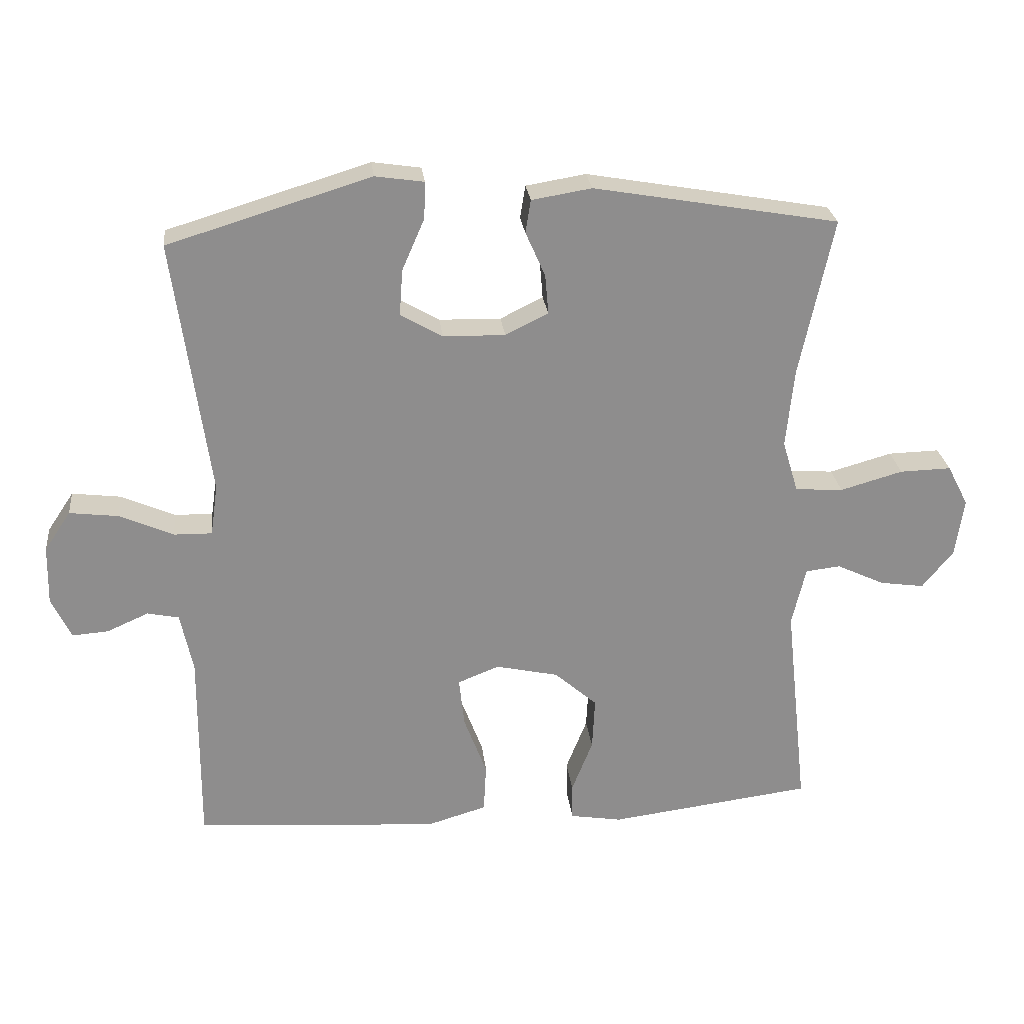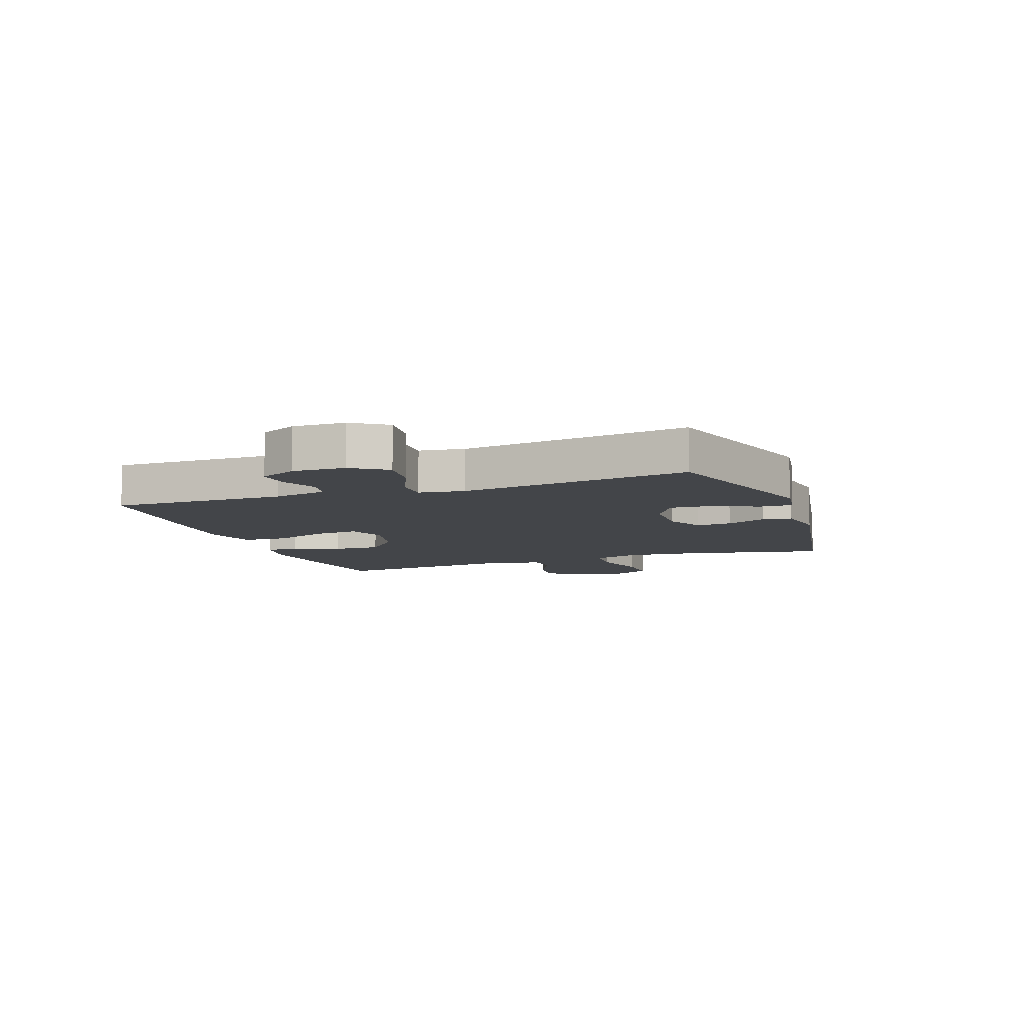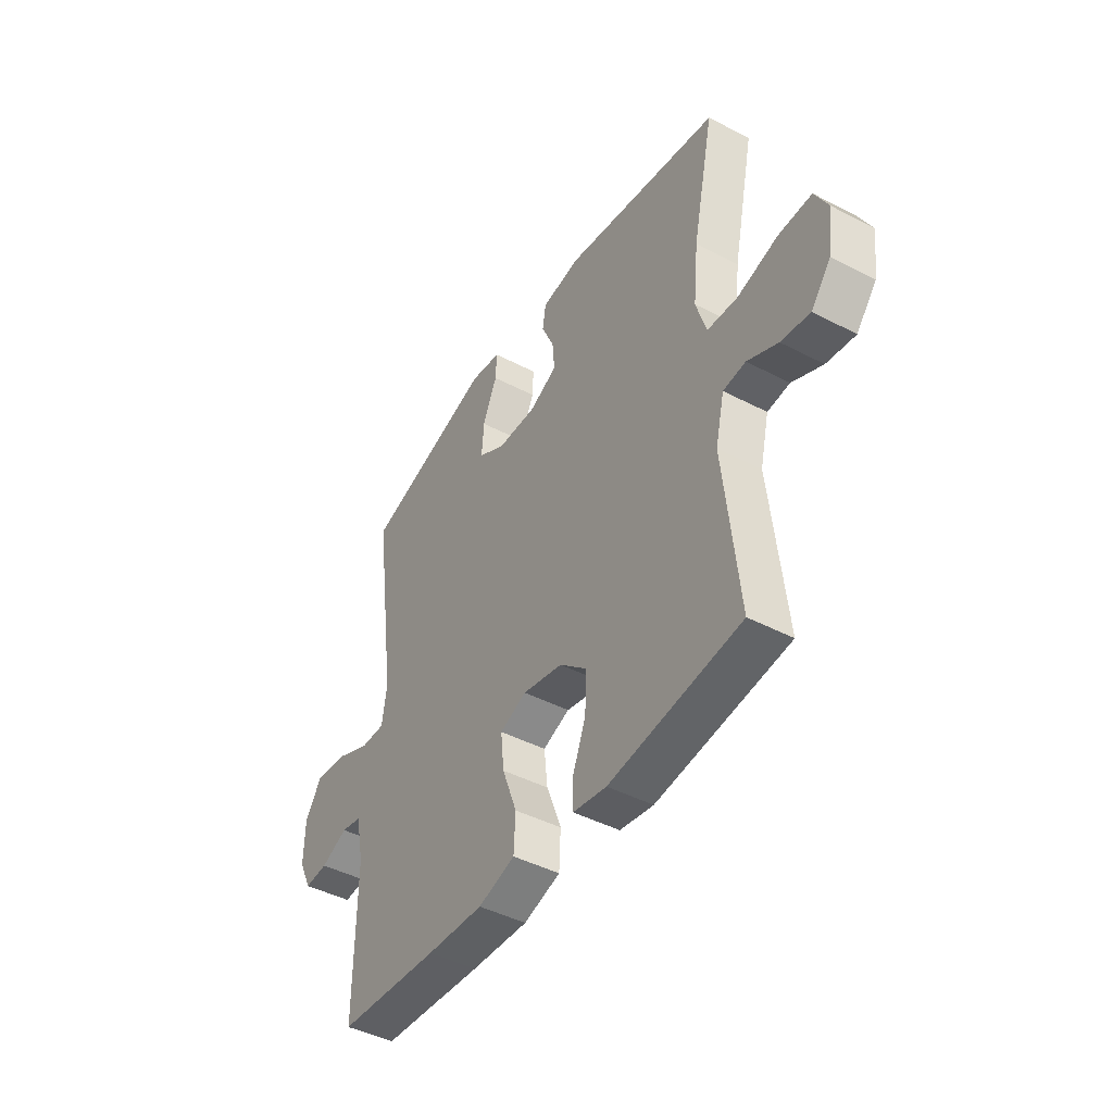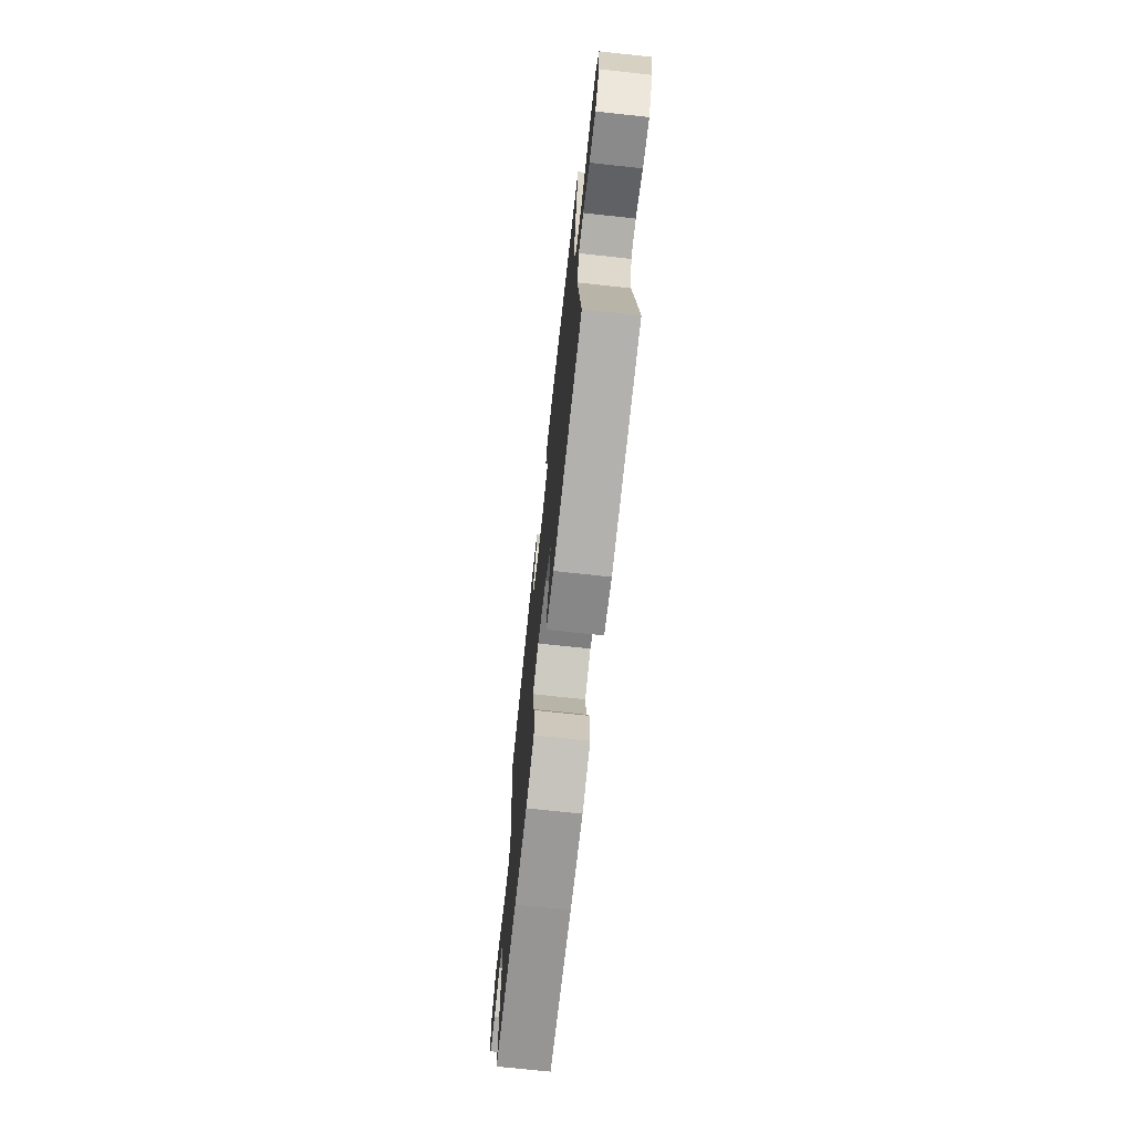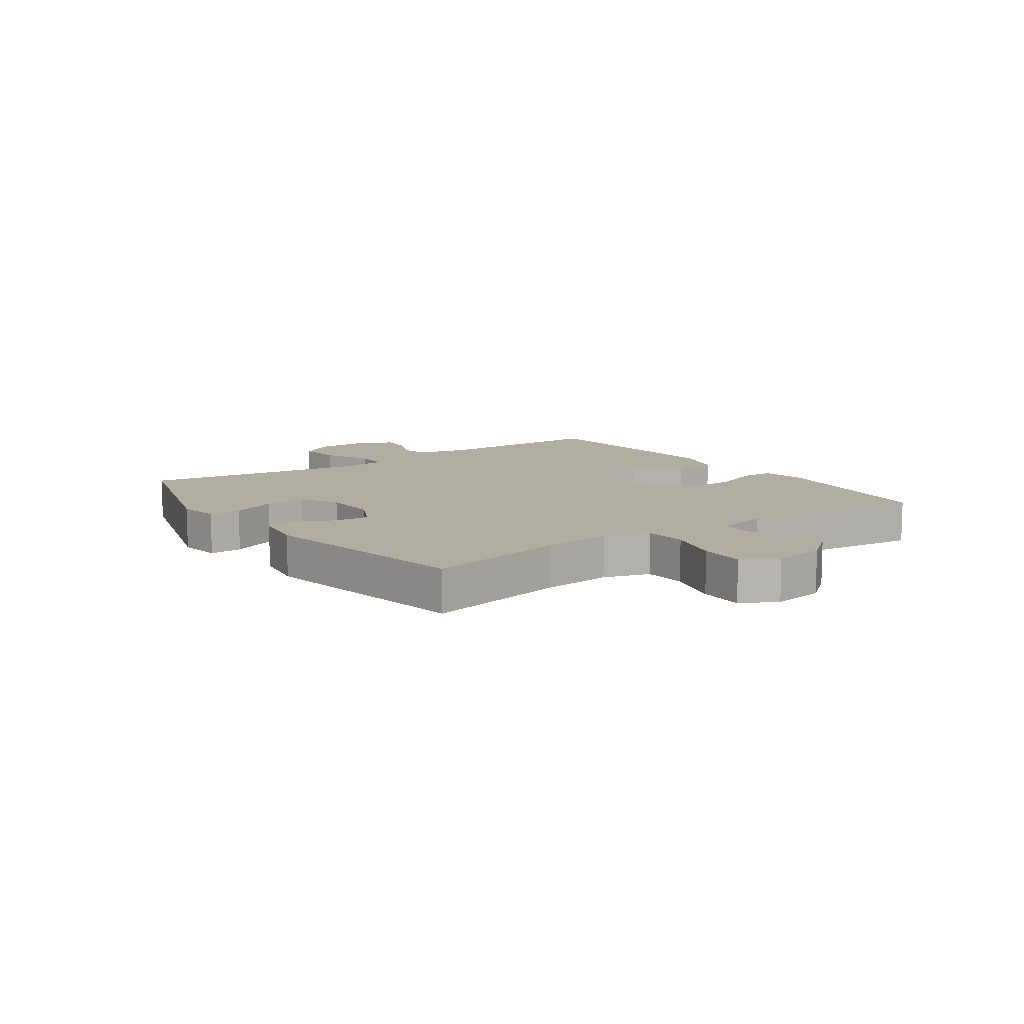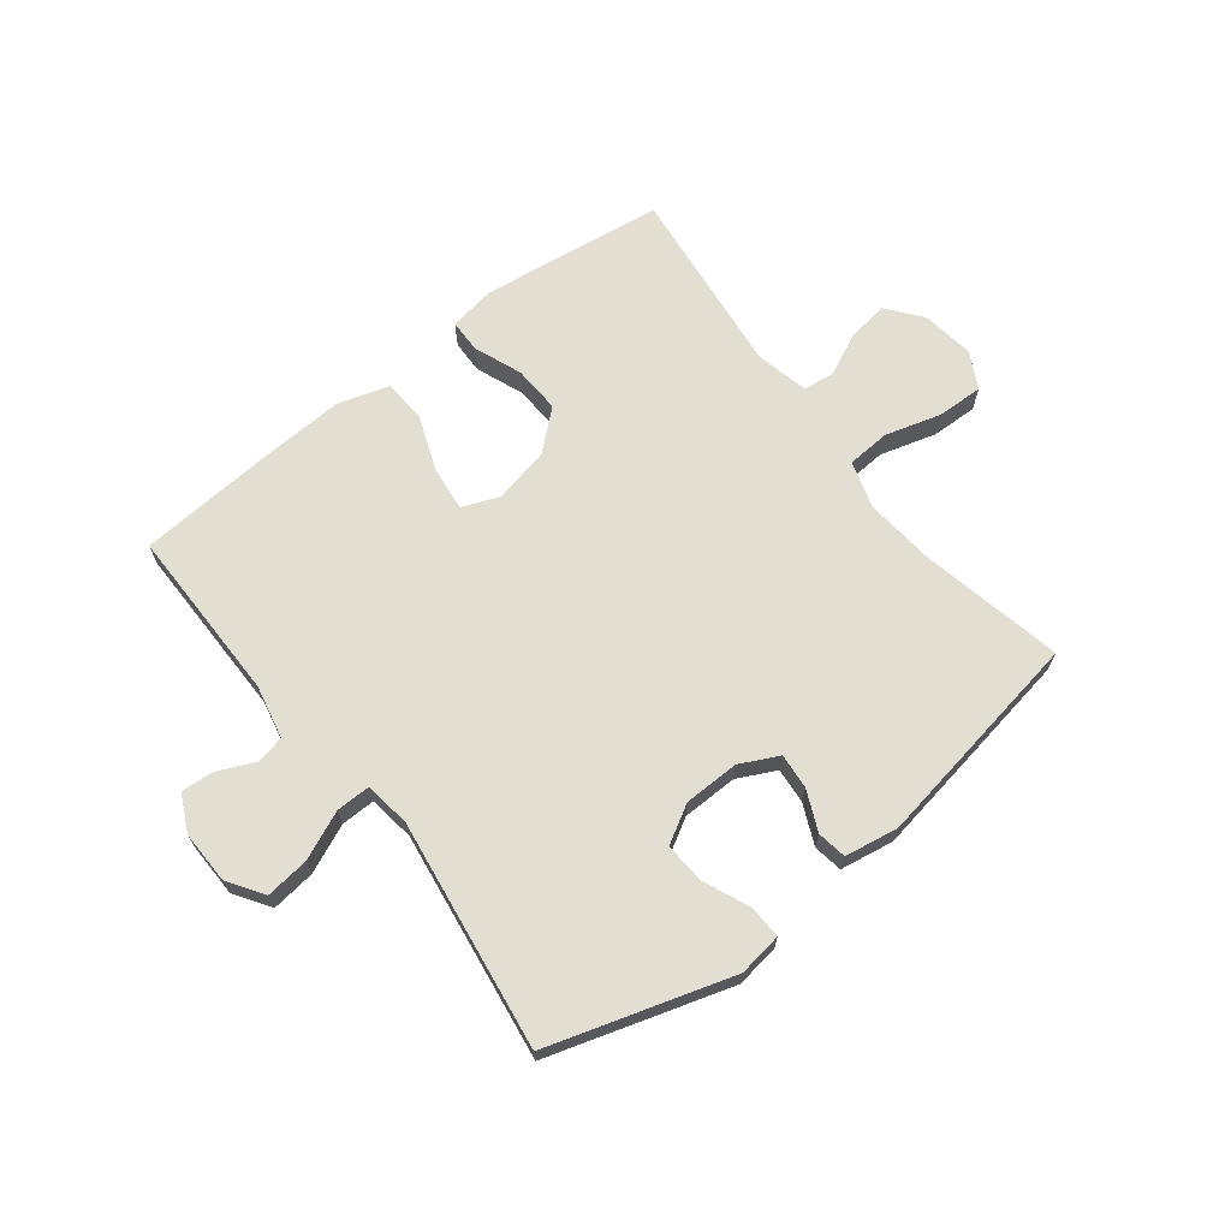
<metadata>
{"format":"obj","ext":"obj","renderer":"f3d","projection":"perspective","resolution":1024,"background":"white","views":[{"elev":25.7,"azim":-6.3,"up":"+Z"},{"elev":-8.6,"azim":-70.3,"up":"+Y"},{"elev":-44.5,"azim":58.7,"up":"+Z"},{"elev":-71.9,"azim":83.8,"up":"+Z"},{"elev":10.4,"azim":54.9,"up":"+Y"},{"elev":67.7,"azim":-37.7,"up":"+Y"}]}
</metadata>
<code>
v -0.5 0.07 0.5
v -0.192 0.07 0.594
v -0.118 0.07 0.583
v -0.12 0.07 0.527
v -0.154 0.07 0.449
v -0.159 0.07 0.379
v -0.095 0.07 0.342
v -0.001 0.07 0.34
v 0.064 0.07 0.372
v 0.059 0.07 0.432
v 0.029 0.07 0.5
v 0.037 0.07 0.55
v 0.128 0.07 0.565
v 0.5 0.07 0.5
v 0.449 0.07 0.259
v 0.437 0.07 0.139
v 0.461 0.07 0.06
v 0.534 0.07 0.055
v 0.629 0.07 0.082
v 0.707 0.07 0.084
v 0.739 0.07 0.022
v 0.726 0.07 -0.067
v 0.679 0.07 -0.125
v 0.611 0.07 -0.115
v 0.539 0.07 -0.081
v 0.486 0.07 -0.087
v 0.465 0.07 -0.177
v 0.5 0.07 -0.5
v 0.19 0.07 -0.54
v 0.111 0.07 -0.527
v 0.11 0.07 -0.471
v 0.142 0.07 -0.39
v 0.146 0.07 -0.31
v 0.081 0.07 -0.253
v -0.014 0.07 -0.232
v -0.077 0.07 -0.257
v -0.069 0.07 -0.332
v -0.034 0.07 -0.425
v -0.038 0.07 -0.499
v -0.125 0.07 -0.525
v -0.26 0.07 -0.518
v -0.5 0.07 -0.5
v -0.498 0.07 -0.203
v -0.517 0.07 -0.112
v -0.565 0.07 -0.102
v -0.628 0.07 -0.13
v -0.683 0.07 -0.134
v -0.713 0.07 -0.072
v -0.711 0.07 0.018
v -0.671 0.07 0.078
v -0.597 0.07 0.069
v -0.515 0.07 0.033
v -0.457 0.07 0.032
v -0.446 0.07 0.11
v -0.5 0 0.5
v -0.192 0 0.594
v -0.118 0 0.583
v -0.12 0 0.527
v -0.154 0 0.449
v -0.159 0 0.379
v -0.095 0 0.342
v -0.001 0 0.34
v 0.064 0 0.372
v 0.059 0 0.432
v 0.029 0 0.5
v 0.037 0 0.55
v 0.128 0 0.565
v 0.5 0 0.5
v 0.449 0 0.259
v 0.437 0 0.139
v 0.461 0 0.06
v 0.534 0 0.055
v 0.629 0 0.082
v 0.707 0 0.084
v 0.739 0 0.022
v 0.726 0 -0.067
v 0.679 0 -0.125
v 0.611 0 -0.115
v 0.539 0 -0.081
v 0.486 0 -0.087
v 0.465 0 -0.177
v 0.5 0 -0.5
v 0.19 0 -0.54
v 0.111 0 -0.527
v 0.11 0 -0.471
v 0.142 0 -0.39
v 0.146 0 -0.31
v 0.081 0 -0.253
v -0.014 0 -0.232
v -0.077 0 -0.257
v -0.069 0 -0.332
v -0.034 0 -0.425
v -0.038 0 -0.499
v -0.125 0 -0.525
v -0.26 0 -0.518
v -0.5 0 -0.5
v -0.498 0 -0.203
v -0.517 0 -0.112
v -0.565 0 -0.102
v -0.628 0 -0.13
v -0.683 0 -0.134
v -0.713 0 -0.072
v -0.711 0 0.018
v -0.671 0 0.078
v -0.597 0 0.069
v -0.515 0 0.033
v -0.457 0 0.032
v -0.446 0 0.11
f 49 50 51 52
f 49 52 53
f 48 49 53
f 45 46 47 48
f 45 48 53
f 44 45 53
f 43 44 53
f 42 43 53
f 41 42 53 54
f 37 38 39 40
f 36 37 40 41
f 29 30 31 32
f 27 28 29 32
f 26 27 32 33
f 22 23 24 25
f 20 21 22 25
f 18 19 20 25
f 17 18 25 26
f 16 17 26 33
f 12 13 14 15
f 10 11 12 15
f 9 10 15 16
f 8 9 16 33
f 2 3 4 5
f 2 5 6
f 1 2 6
f 36 41 54 1
f 7 8 33 34
f 7 34 35
f 7 35 36
f 1 6 7 36
f 106 105 104 103
f 107 106 103
f 107 103 102
f 102 101 100 99
f 107 102 99
f 107 99 98
f 107 98 97
f 107 97 96
f 108 107 96 95
f 94 93 92 91
f 95 94 91 90
f 86 85 84 83
f 86 83 82 81
f 87 86 81 80
f 79 78 77 76
f 79 76 75 74
f 79 74 73 72
f 80 79 72 71
f 87 80 71 70
f 69 68 67 66
f 69 66 65 64
f 70 69 64 63
f 87 70 63 62
f 59 58 57 56
f 60 59 56
f 60 56 55
f 55 108 95 90
f 88 87 62 61
f 89 88 61
f 90 89 61
f 90 61 60 55
f 1 55 56 2
f 2 56 57 3
f 3 57 58 4
f 4 58 59 5
f 5 59 60 6
f 6 60 61 7
f 7 61 62 8
f 8 62 63 9
f 9 63 64 10
f 10 64 65 11
f 11 65 66 12
f 12 66 67 13
f 13 67 68 14
f 14 68 69 15
f 15 69 70 16
f 16 70 71 17
f 17 71 72 18
f 18 72 73 19
f 19 73 74 20
f 20 74 75 21
f 21 75 76 22
f 22 76 77 23
f 23 77 78 24
f 24 78 79 25
f 25 79 80 26
f 26 80 81 27
f 27 81 82 28
f 28 82 83 29
f 29 83 84 30
f 30 84 85 31
f 31 85 86 32
f 32 86 87 33
f 33 87 88 34
f 34 88 89 35
f 35 89 90 36
f 36 90 91 37
f 37 91 92 38
f 38 92 93 39
f 39 93 94 40
f 40 94 95 41
f 41 95 96 42
f 42 96 97 43
f 43 97 98 44
f 44 98 99 45
f 45 99 100 46
f 46 100 101 47
f 47 101 102 48
f 48 102 103 49
f 49 103 104 50
f 50 104 105 51
f 51 105 106 52
f 52 106 107 53
f 53 107 108 54
f 54 108 55 1

</code>
